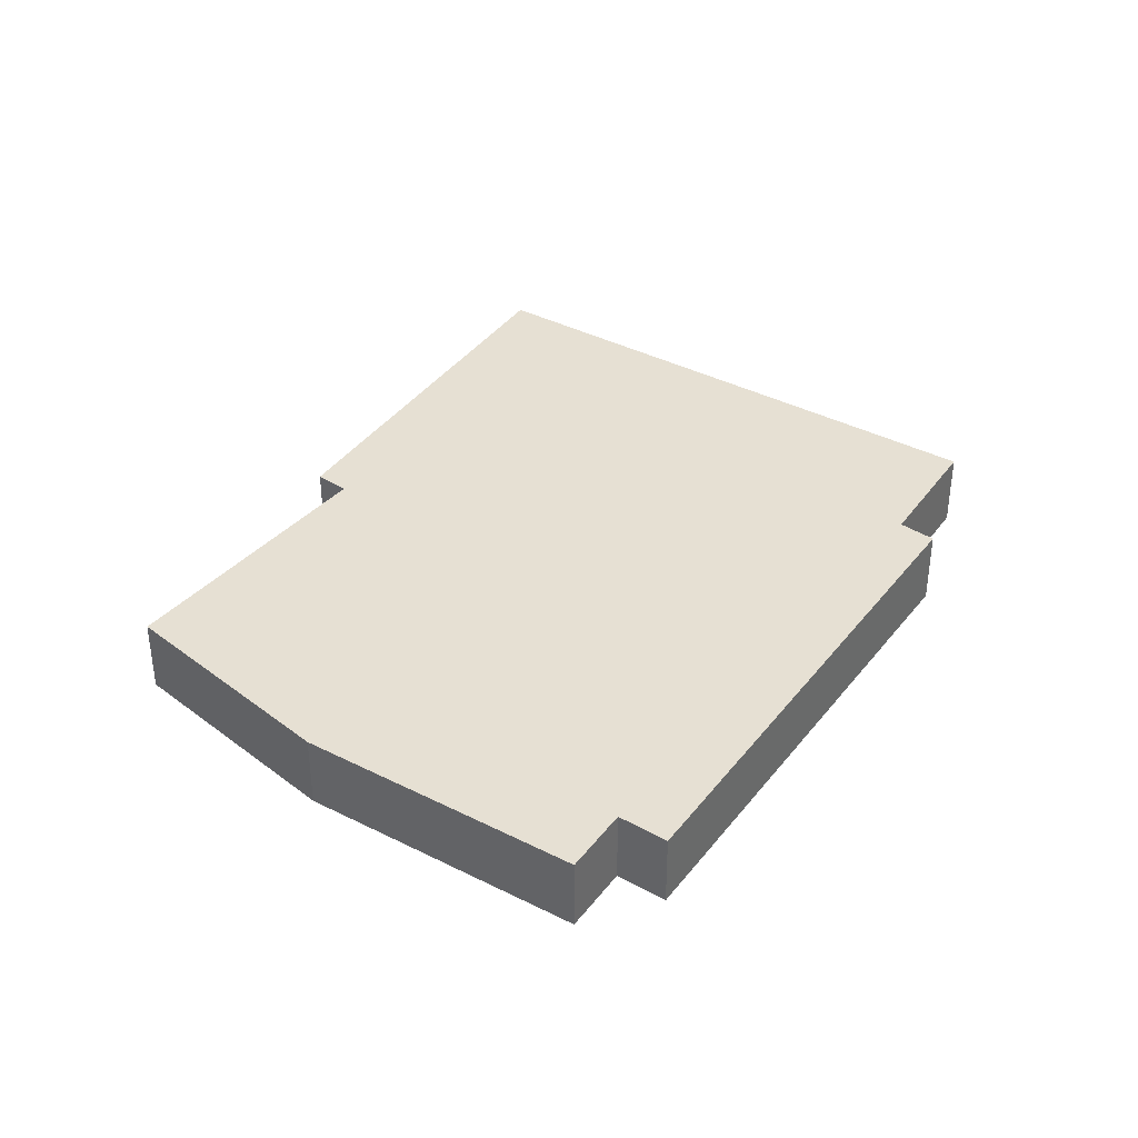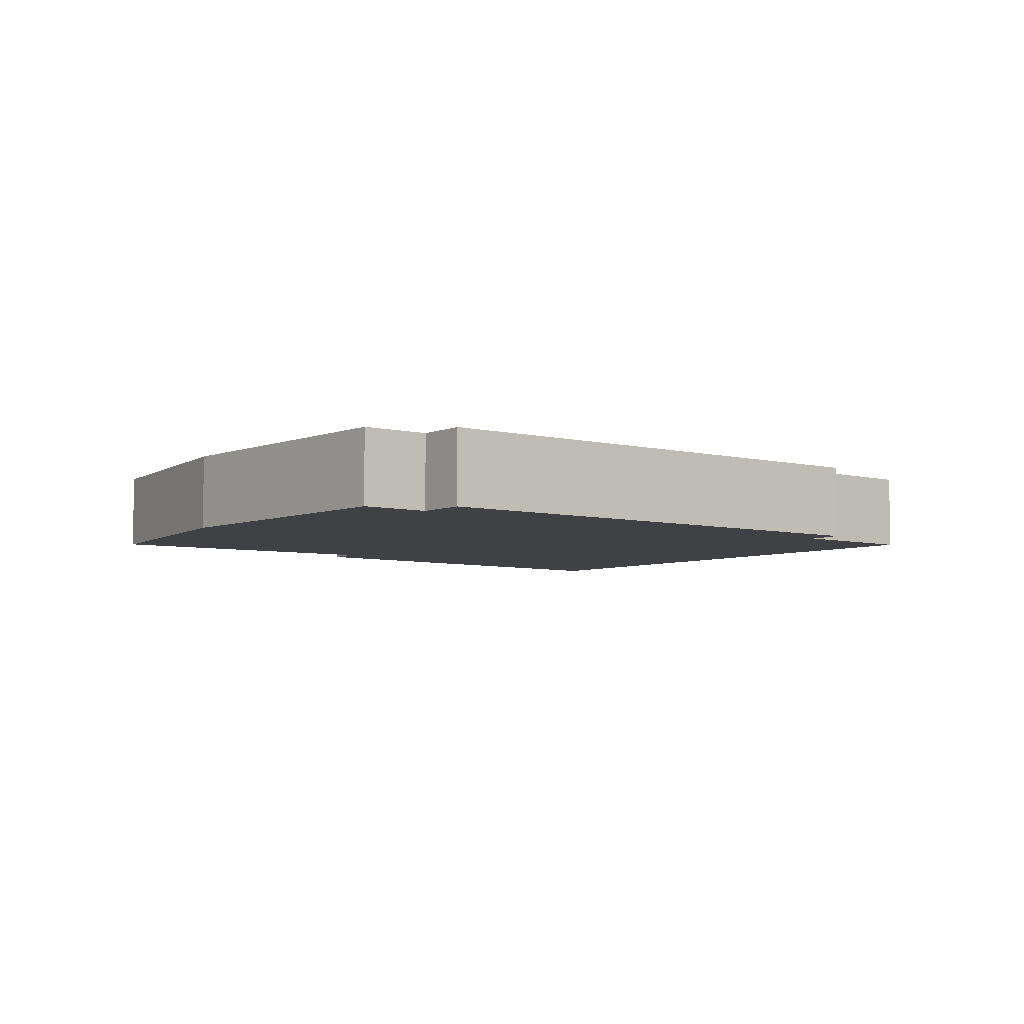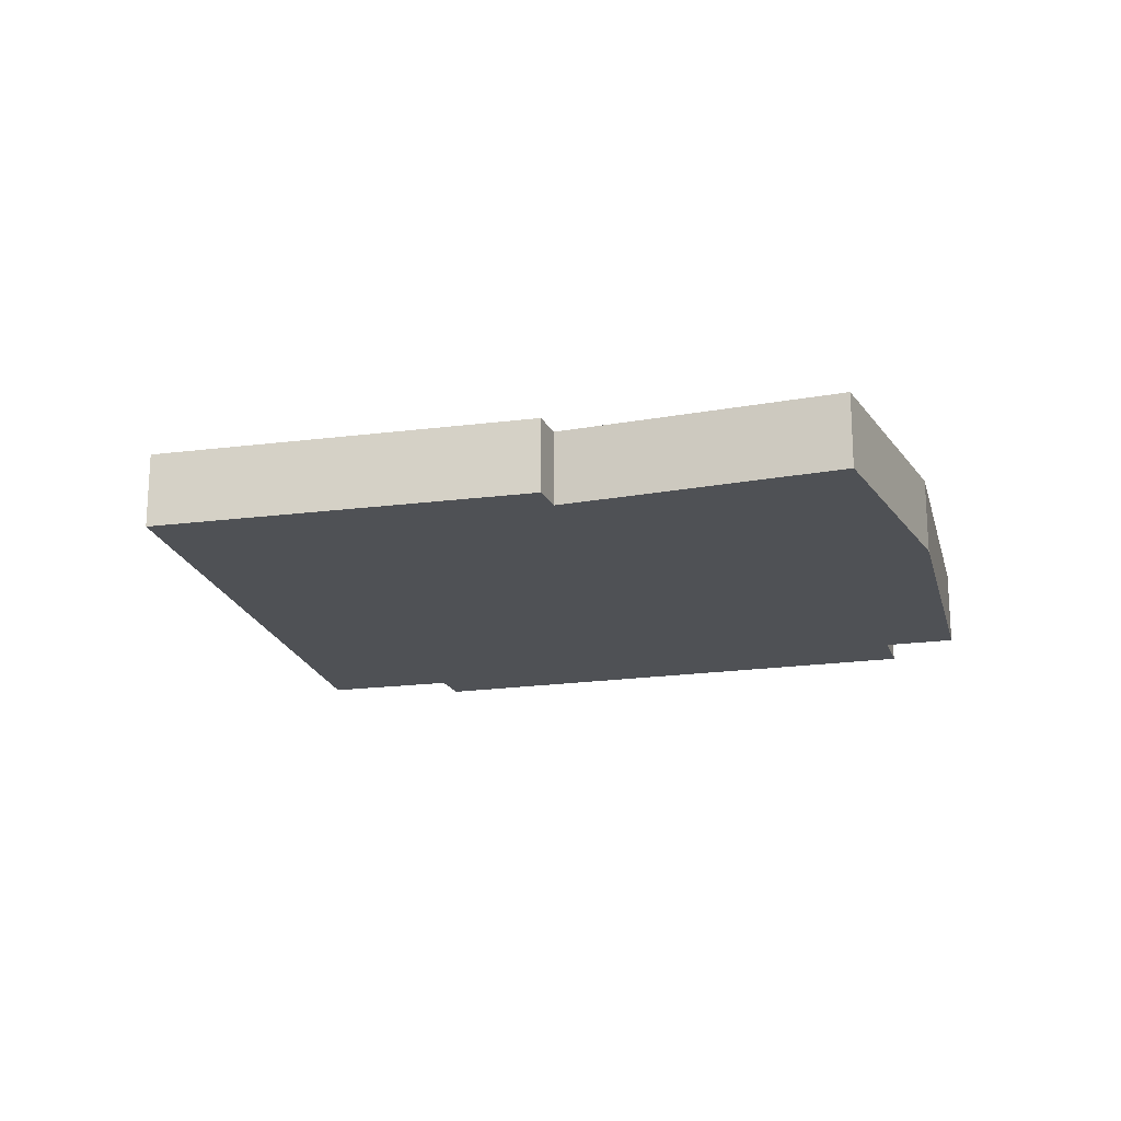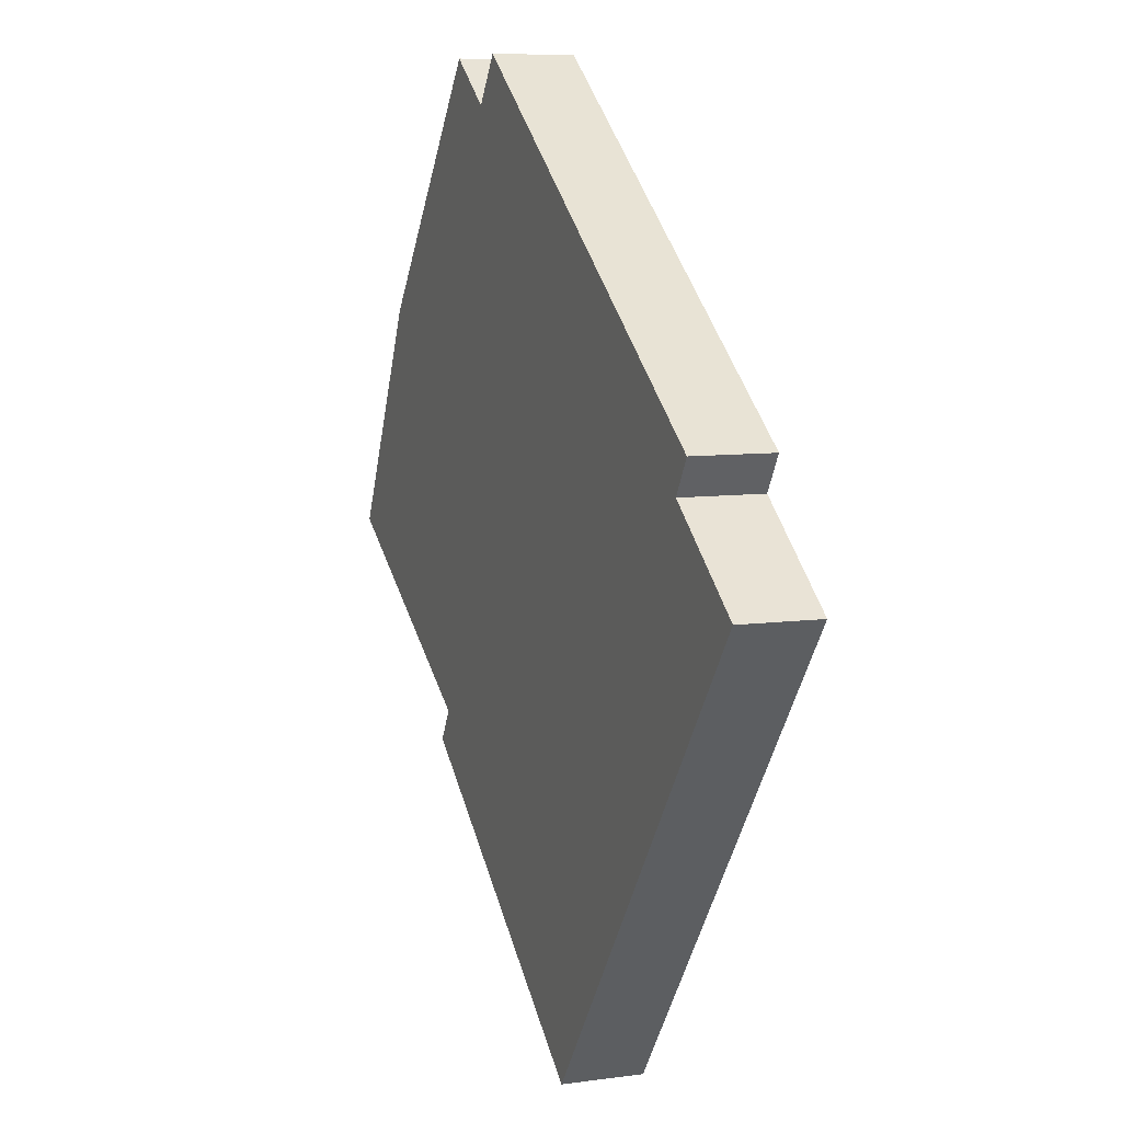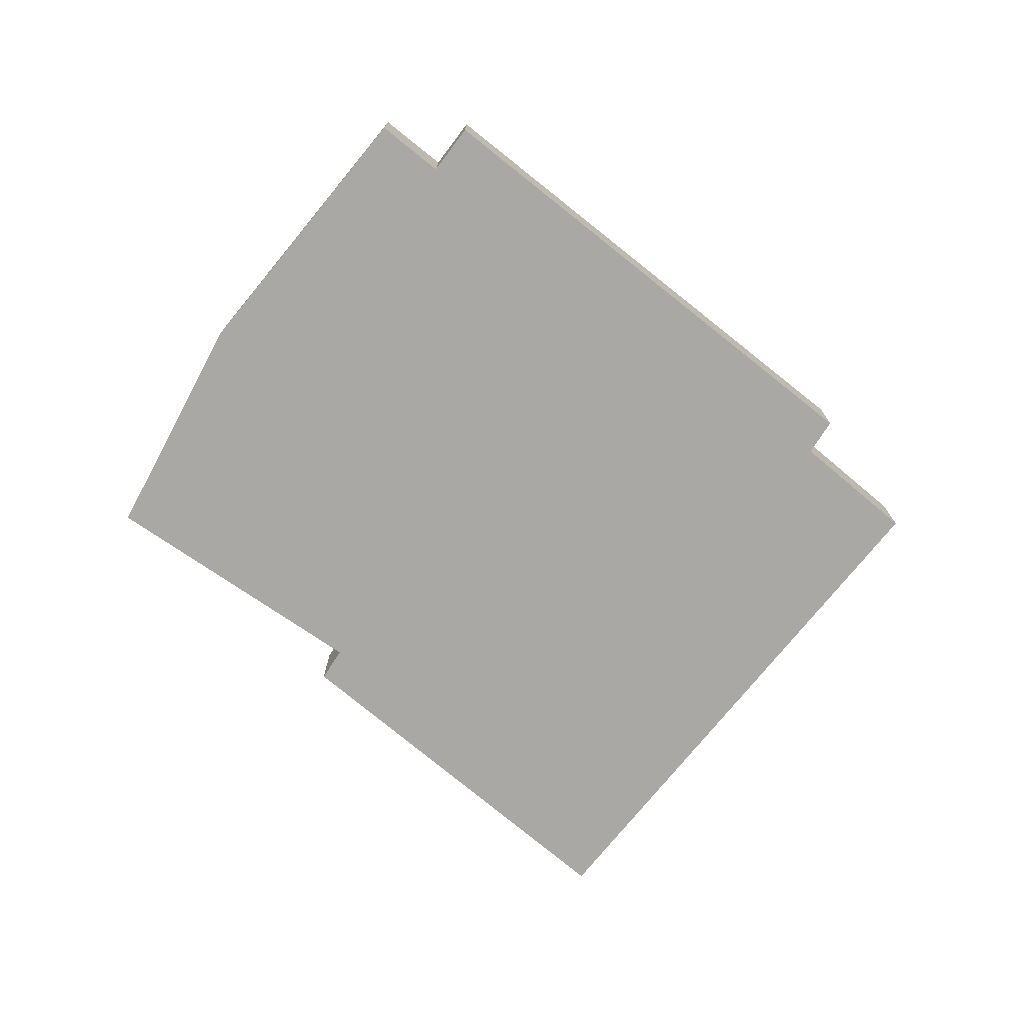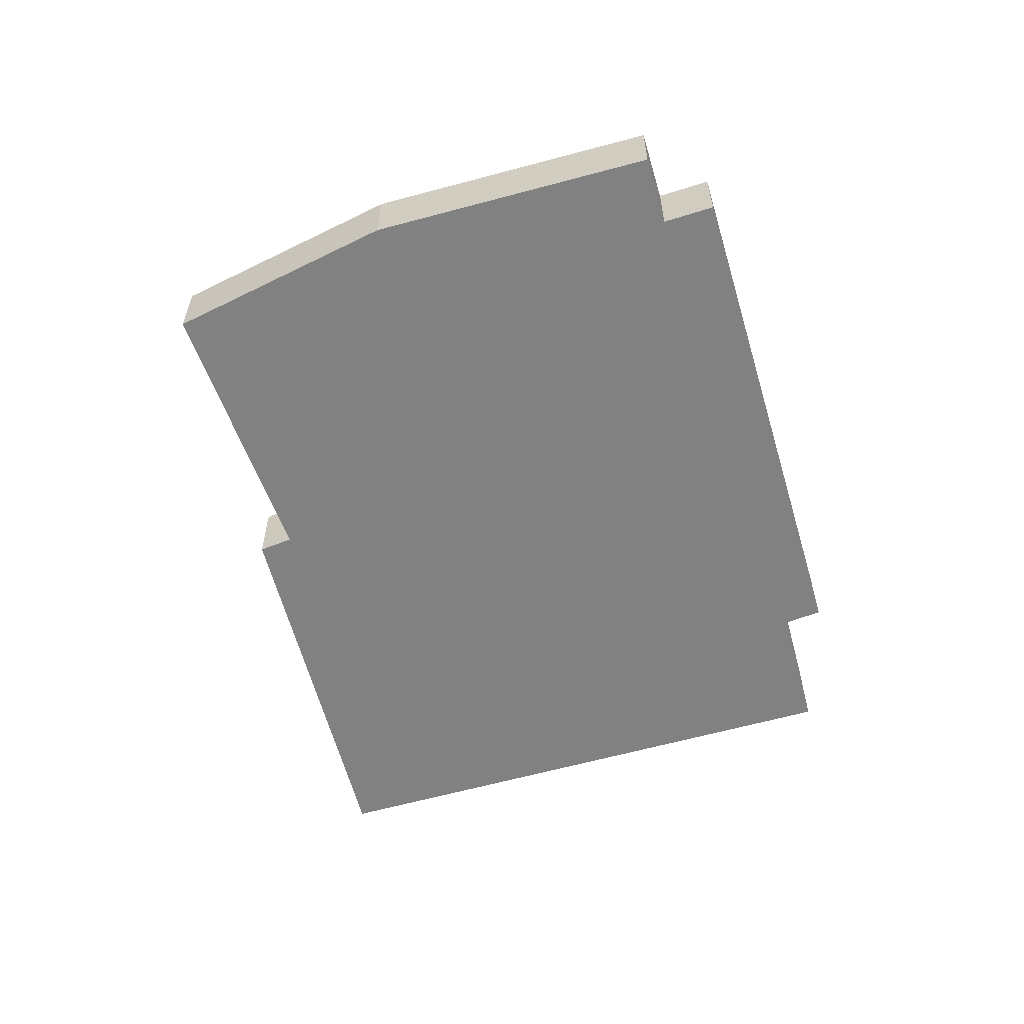
<metadata>
{"format":"obj","ext":"obj","renderer":"f3d","projection":"perspective","resolution":1024,"background":"white","views":[{"elev":38.5,"azim":-20.0,"up":"+Y"},{"elev":-5.6,"azim":-1.9,"up":"+Y"},{"elev":-20.1,"azim":-129.0,"up":"+Y"},{"elev":7.9,"azim":68.7,"up":"+Z"},{"elev":-74.9,"azim":-2.0,"up":"+Y"},{"elev":-60.5,"azim":-37.1,"up":"+Y"}]}
</metadata>
<code>
v  1.32 0.949 2.706
v  3.053 0.949 -1.929
v  0 0.949 5.811e-17
v  4.658 0.949 5.635
v  9.681 0.949 1.313
v  4.275 0.949 5.089
v  9.931 0.949 1.727
v  6.722 0.949 -5.342
v  2.827 0.949 -2.307
v  10.98 0.949 0.297
v  3.556 0.949 5.626
v  4.658 -3.45e-16 5.635
v  9.931 -1.057e-16 1.727
v  9.681 -8.04e-17 1.313
v  10.98 -1.819e-17 0.297
v  3.556 -3.445e-16 5.626
v  4.275 -3.116e-16 5.089
v  6.722 3.271e-16 -5.342
v  2.827 1.413e-16 -2.307
v  3.053 1.181e-16 -1.929
v  0 0 0
v  1.32 -1.657e-16 2.706
g defaultobject
f 1 2 3
f 4 5 6
f 5 4 7
f 2 8 9
f 8 2 10
f 10 2 1
f 10 1 6
f 6 1 11
f 10 6 5
f 12 7 4
f 7 12 13
f 14 10 5
f 10 14 15
f 16 6 11
f 6 16 17
f 13 5 7
f 5 13 14
f 15 8 10
f 8 15 18
f 18 9 8
f 9 18 19
f 20 3 2
f 3 20 21
f 19 2 9
f 2 19 20
f 21 1 3
f 1 21 22
f 22 11 1
f 11 22 16
f 17 4 6
f 4 17 12
f 22 21 20
f 18 20 19
f 20 18 22
f 22 18 16
f 16 18 17
f 17 18 15
f 17 15 14
f 17 14 12
f 13 12 14

</code>
